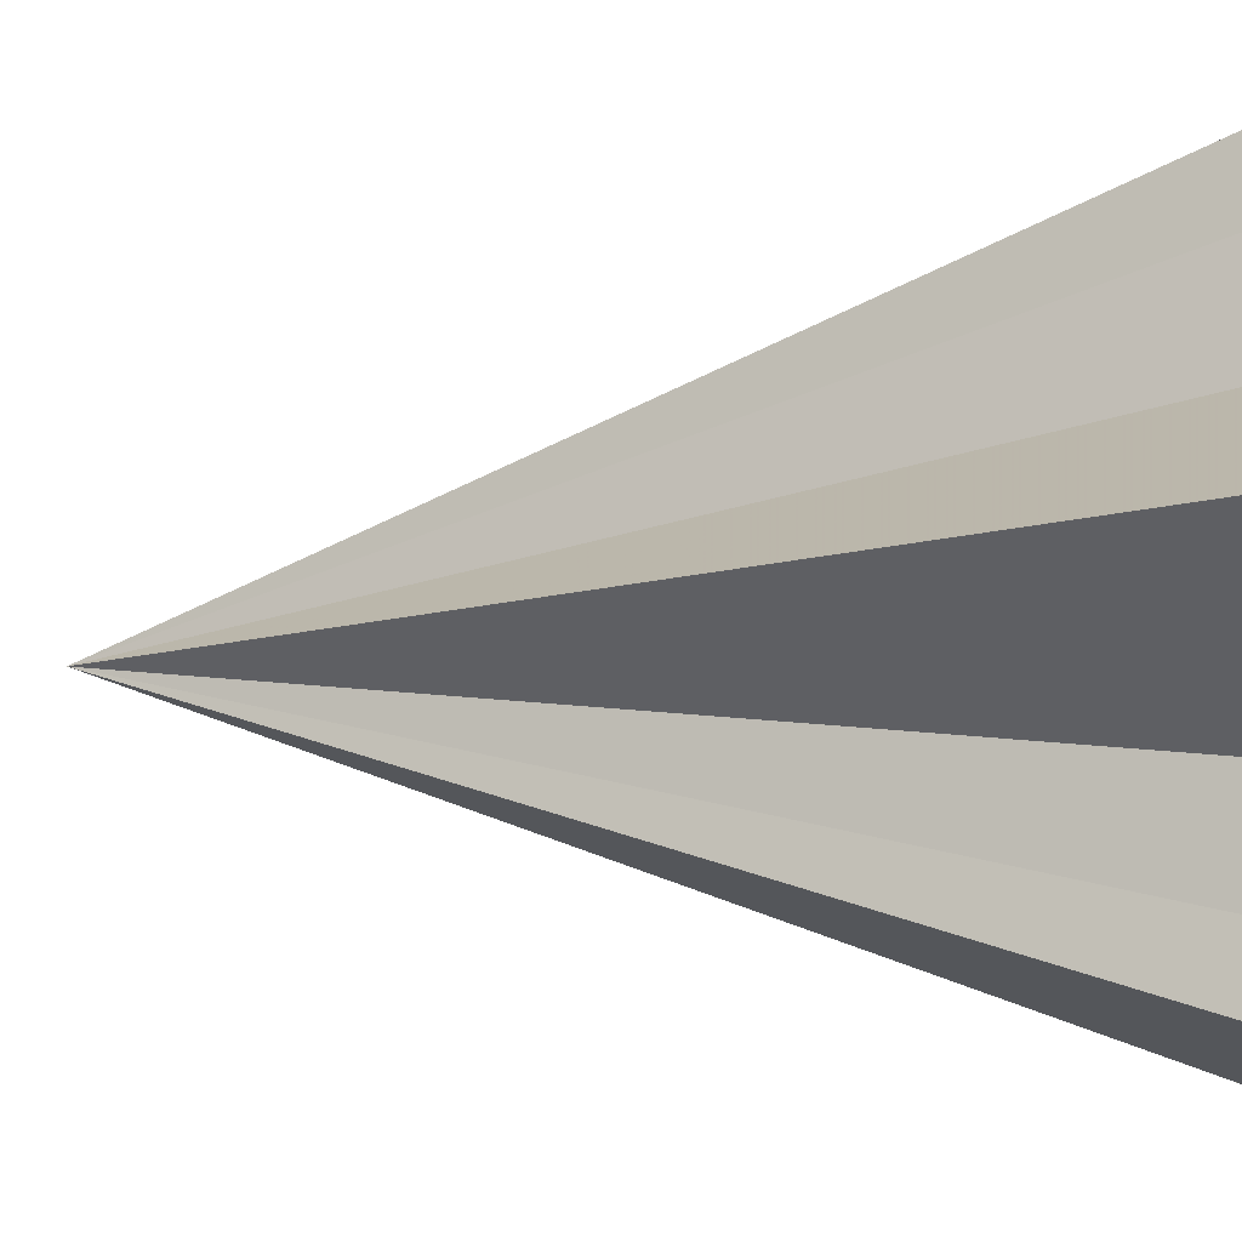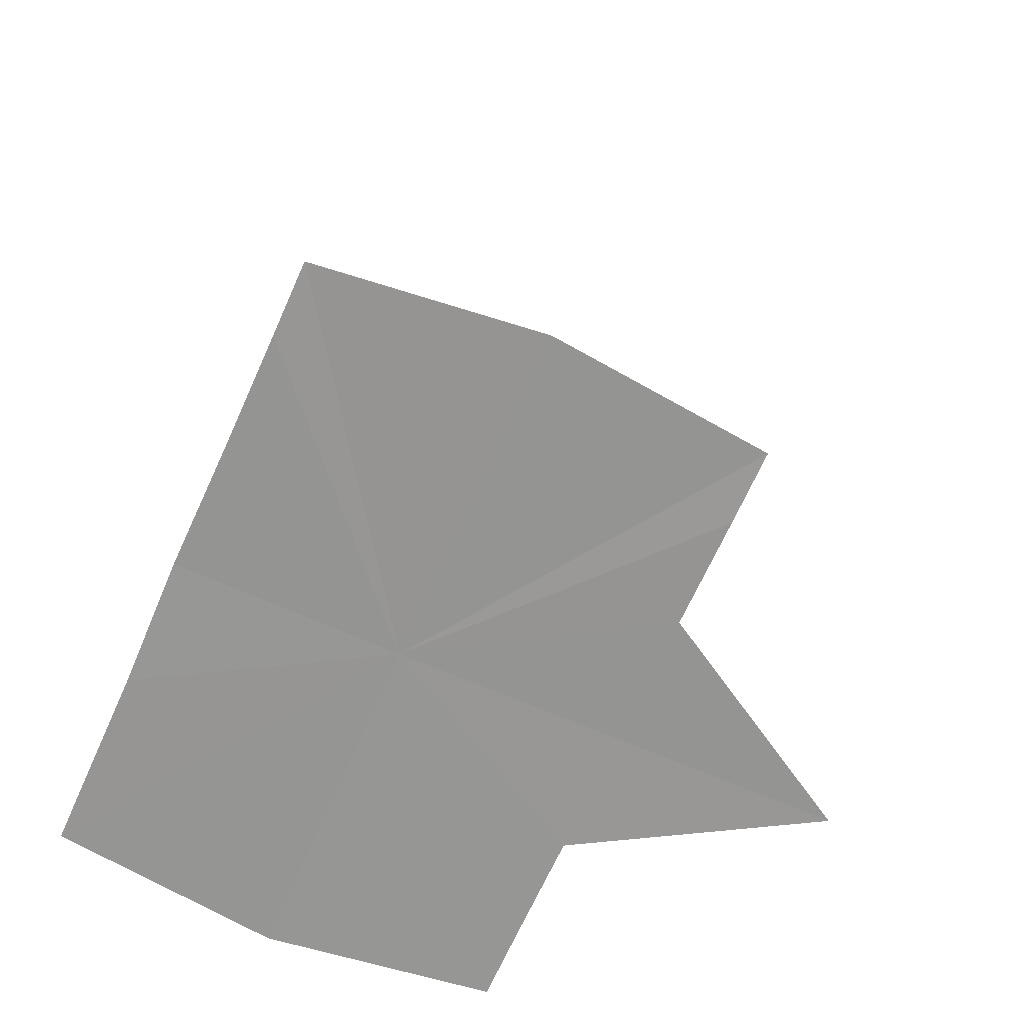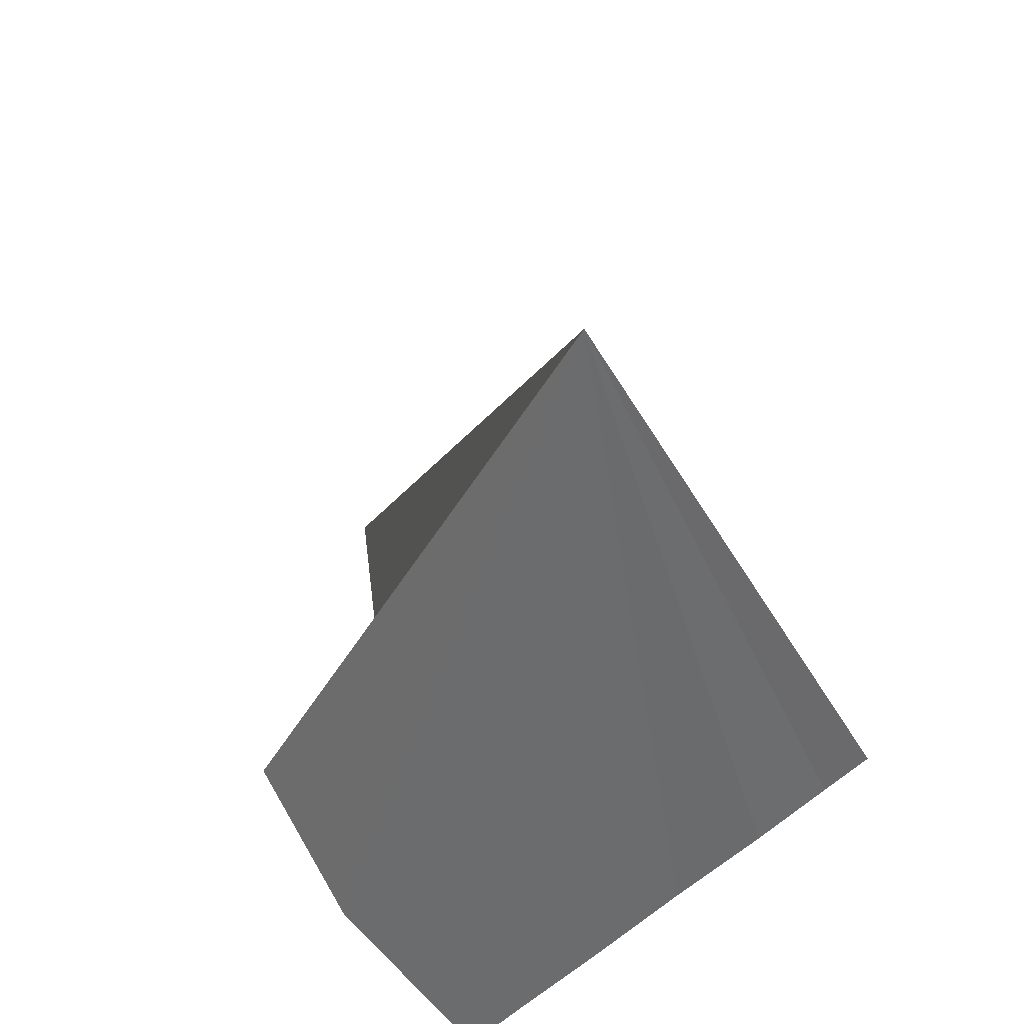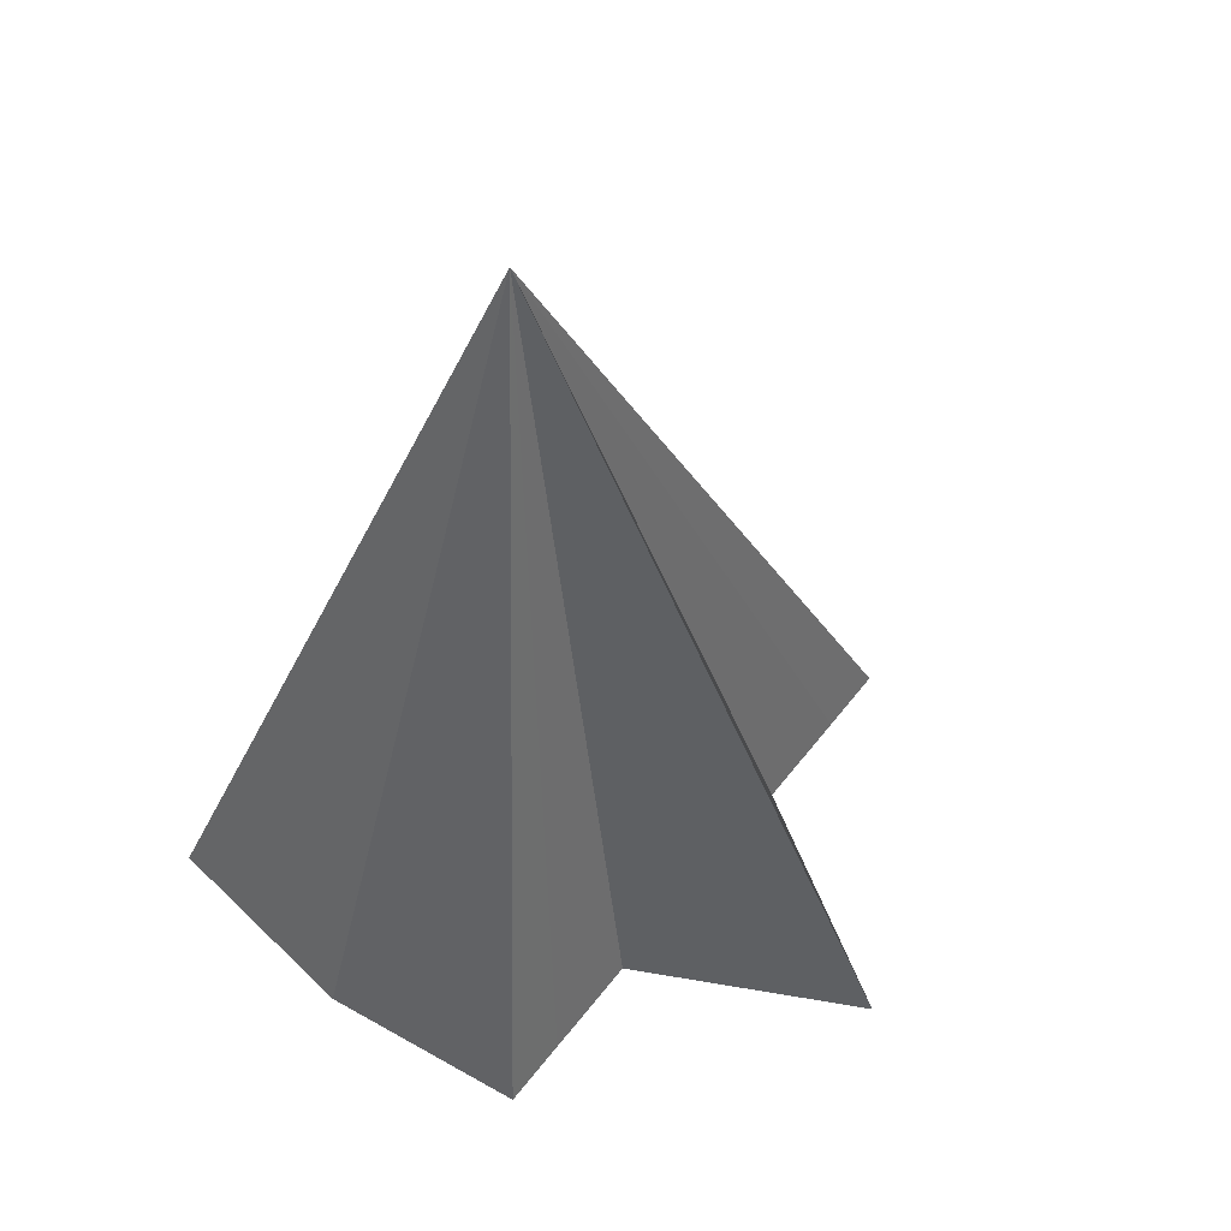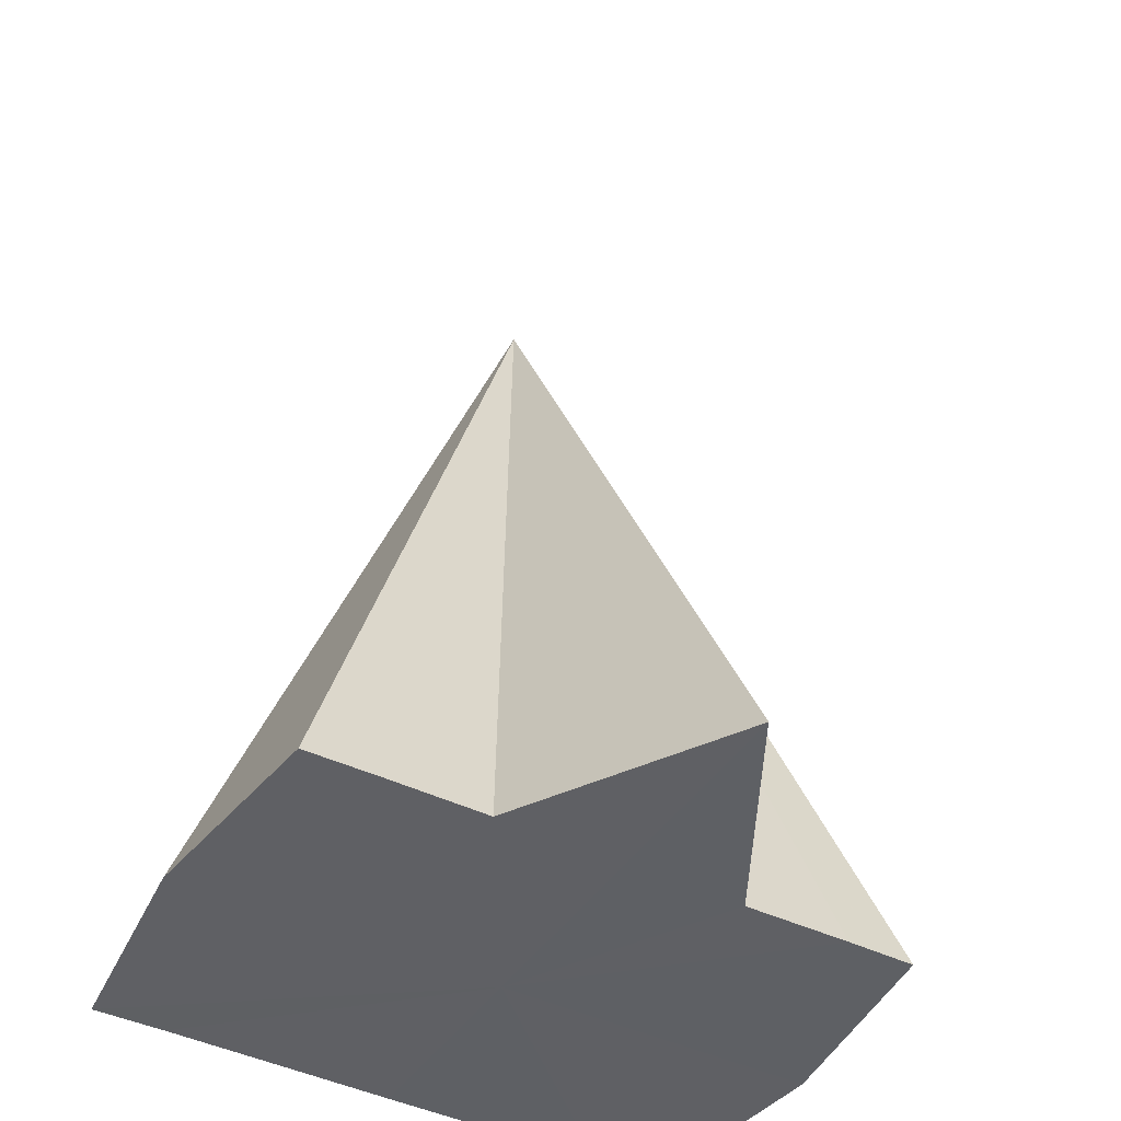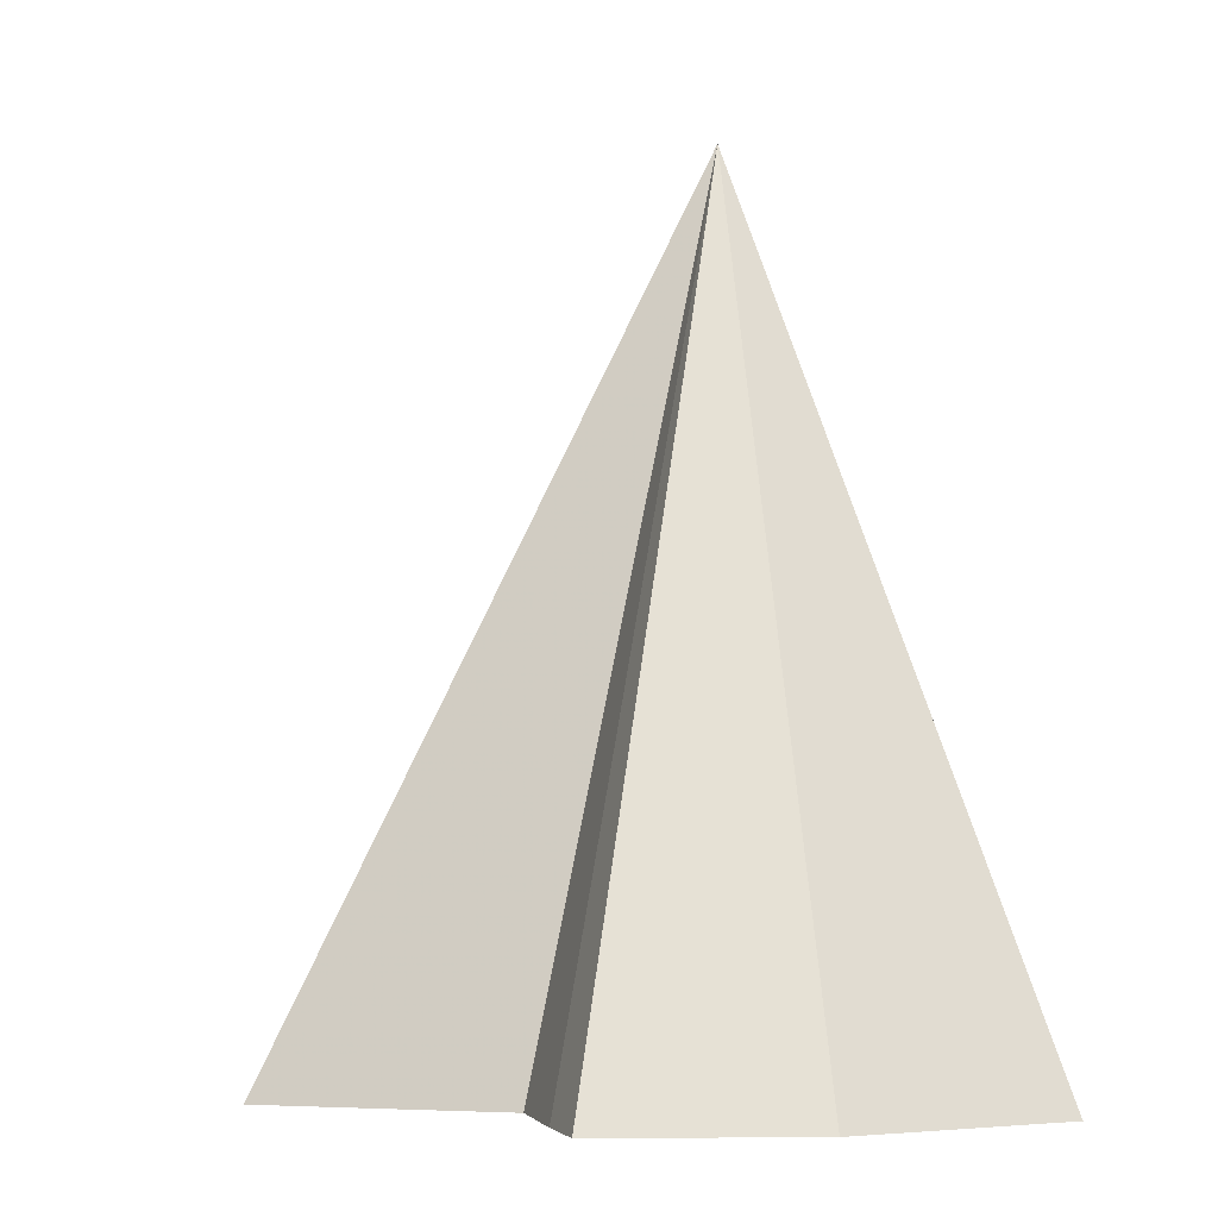
<metadata>
{"format":"obj","ext":"obj","renderer":"f3d","projection":"perspective","resolution":1024,"background":"white","views":[{"elev":-11.4,"azim":-81.2,"up":"+Z"},{"elev":-67.5,"azim":156.2,"up":"+Y"},{"elev":56.9,"azim":53.2,"up":"+Y"},{"elev":60.1,"azim":-141.9,"up":"+Y"},{"elev":-43.4,"azim":-120.2,"up":"+Y"},{"elev":-3.8,"azim":-14.7,"up":"+Y"}]}
</metadata>
<code>
o 14111
v 2200 1868 3.934
v 2200 1868 3.94
v 2200 1868 3.934
v 2200 1868 3.945
v 2200 1868 3.934
v 2200 1868 3.948
v 2200 1868 3.949
v 2200 1868 3.948
v 2200 1868 3.945
v 2200 1868 3.94
v 2200 1868 3.934
v 2200 1868 3.928
v 2200 1868 3.924
v 2200 1868 3.92
v 2200 1868 3.919
v 2200 1868 3.92
v 2200 1868 3.924
v 2200 1868 3.928
v 2200 1868 3.934
v 2200 1868 3.934
v 2200 1868 3.934
v 2200 1868 3.934
v 2200 1868 3.94
v 2200 1868 3.945
v 2200 1868 3.928
v 2200 1868 3.948
v 2200 1868 3.924
v 2200 1868 3.949
v 2200 1868 3.92
v 2200 1868 3.948
v 2200 1868 3.919
v 2200 1868 3.945
v 2200 1868 3.92
v 2200 1868 3.94
v 2200 1868 3.924
v 2200 1868 3.934
v 2200 1868 3.928
f 1 2 3
f 2 4 5
f 4 6 5
f 6 7 5
f 7 8 5
f 8 9 5
f 9 10 5
f 10 11 5
f 11 12 5
f 12 13 5
f 13 14 5
f 14 15 5
f 15 16 5
f 16 17 5
f 17 18 5
f 18 19 20
f 21 22 23
f 23 22 24
f 25 22 21
f 24 22 26
f 27 22 25
f 26 22 28
f 29 22 27
f 28 22 30
f 31 22 29
f 30 22 32
f 33 22 31
f 32 22 34
f 35 22 33
f 34 22 36
f 37 22 35
f 36 22 37

</code>
